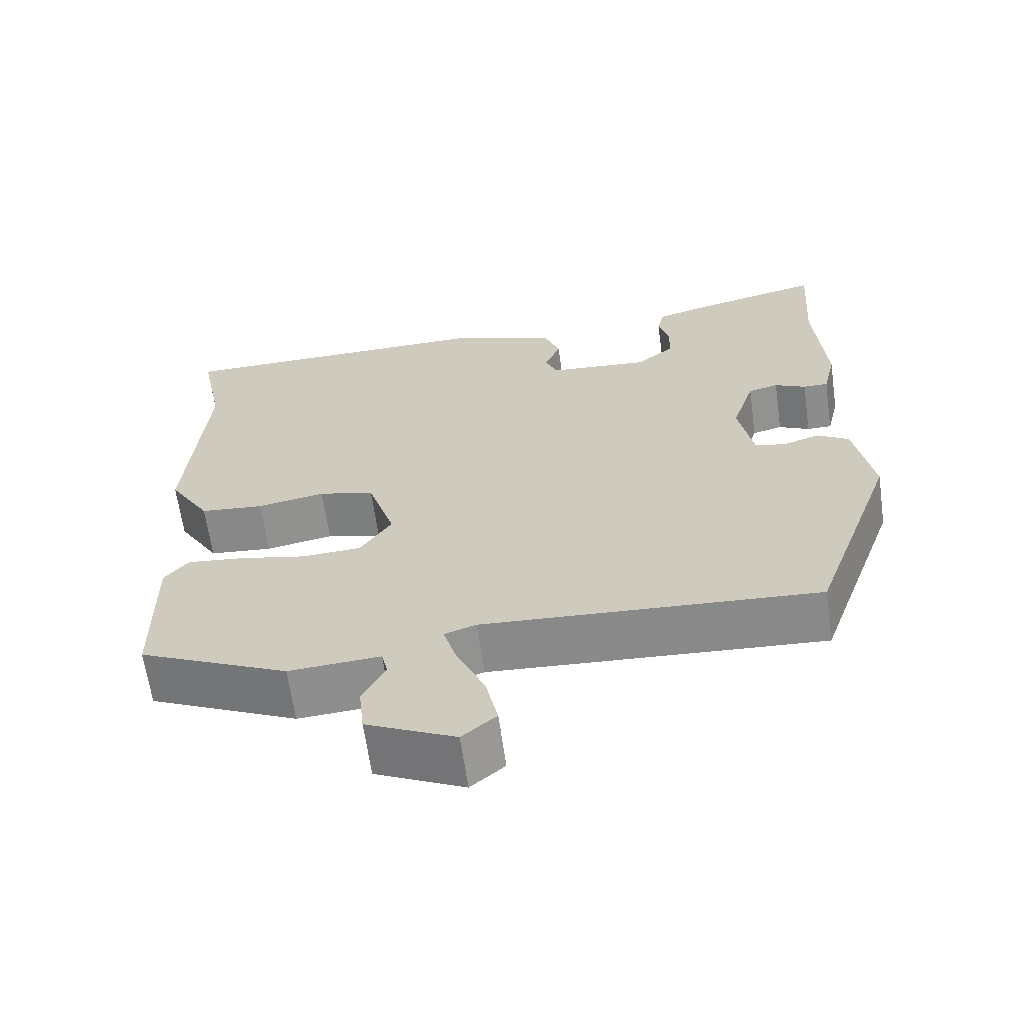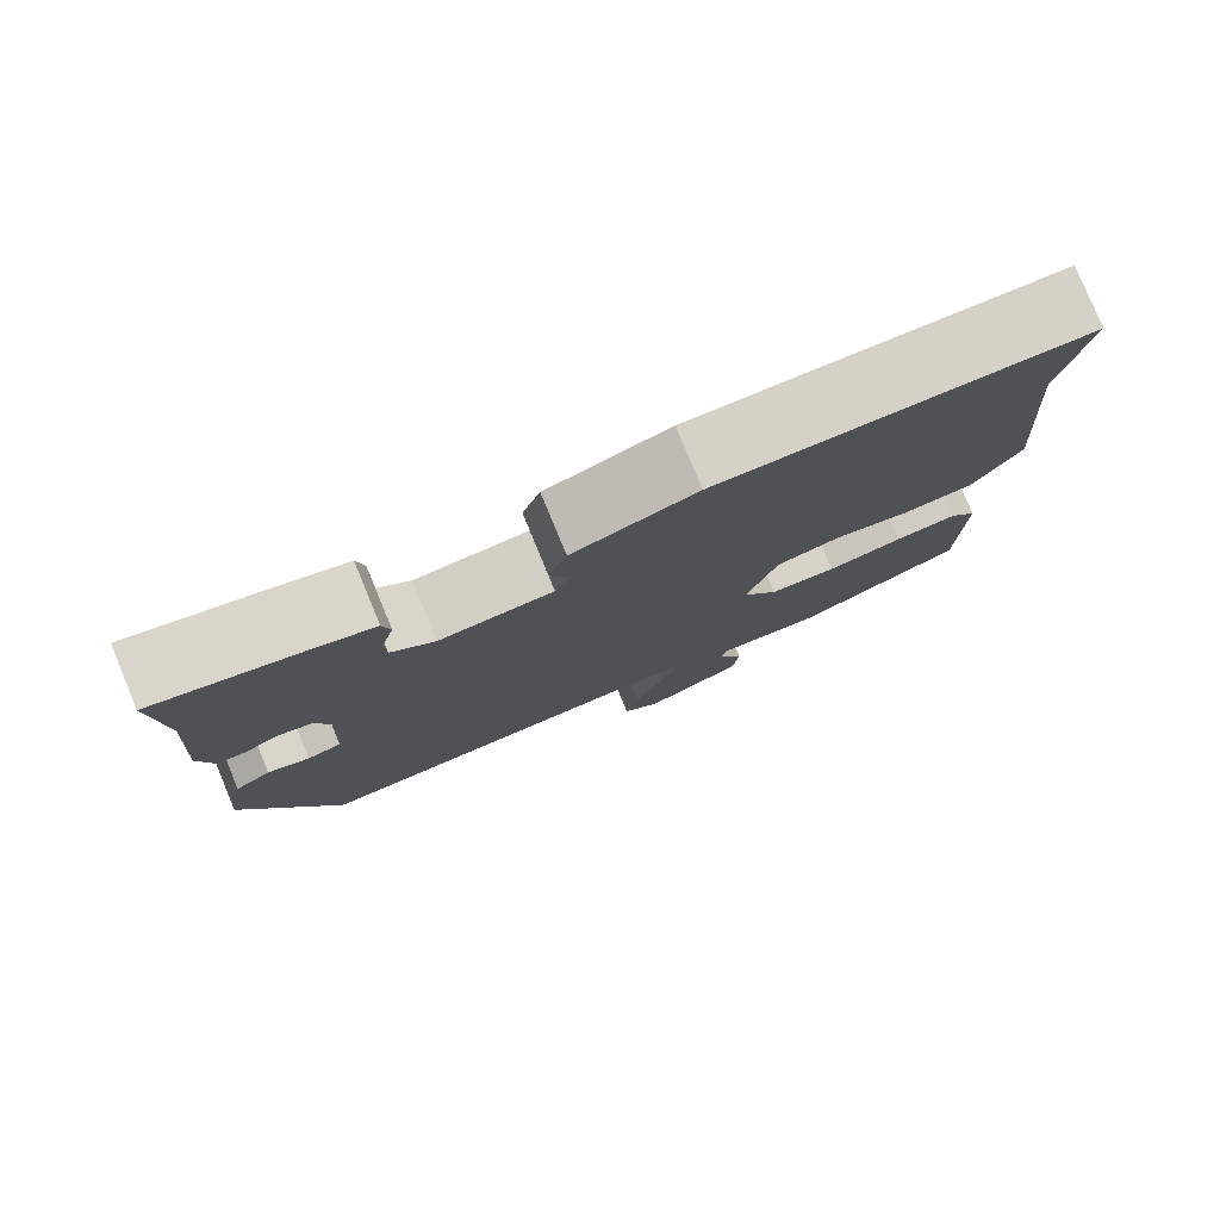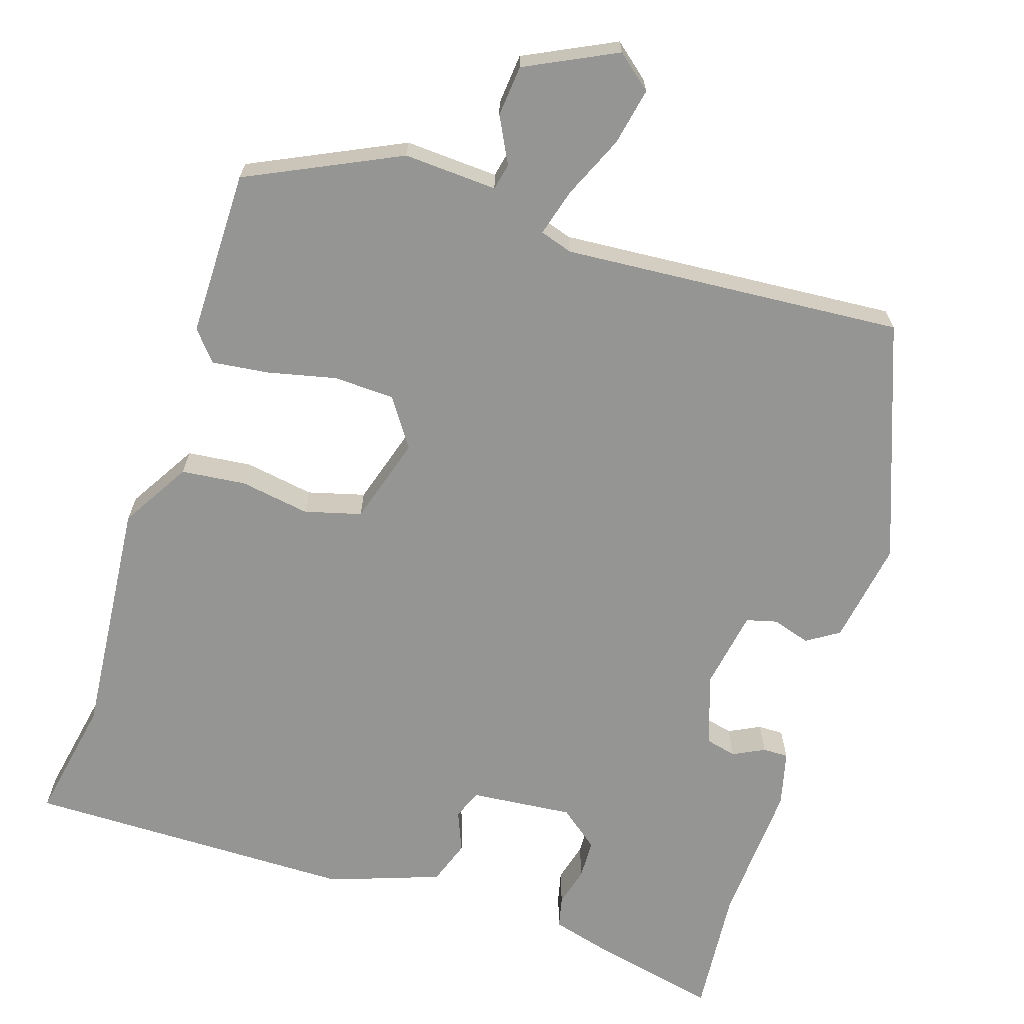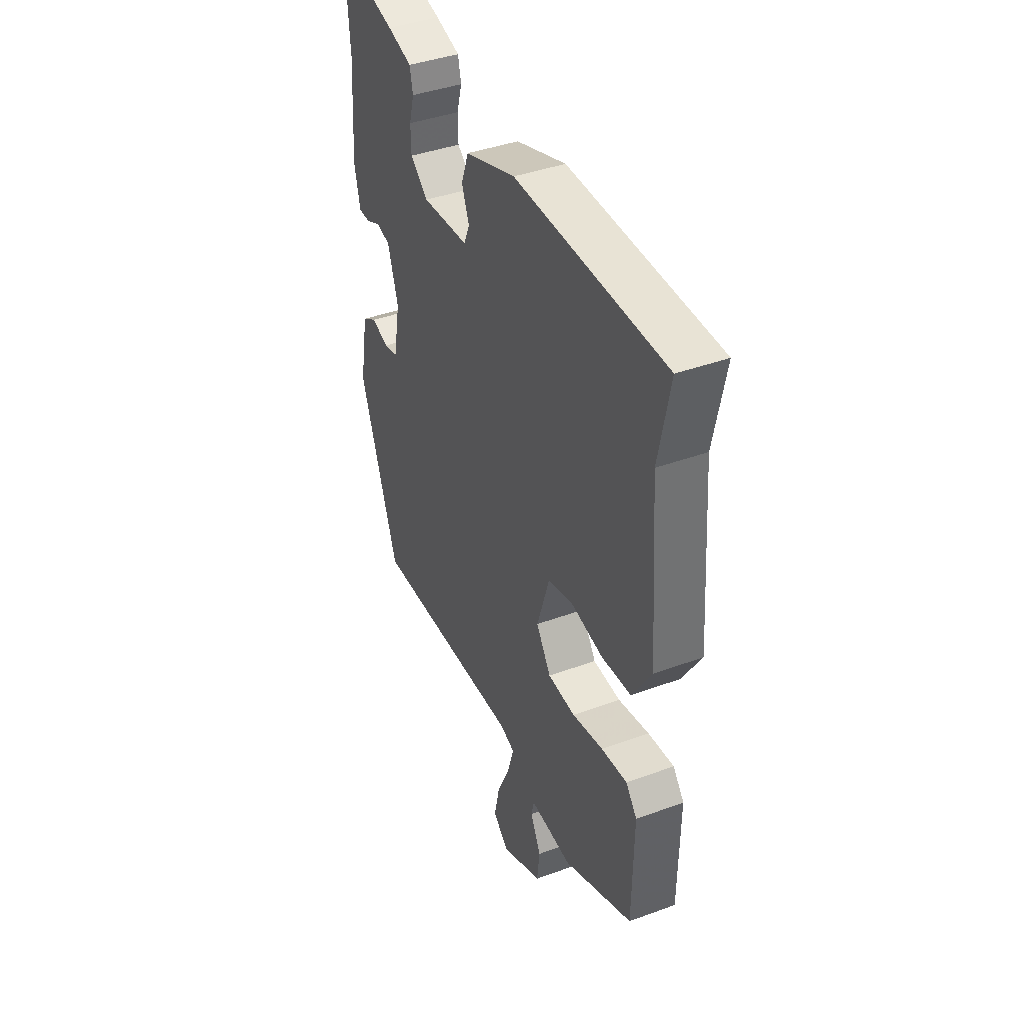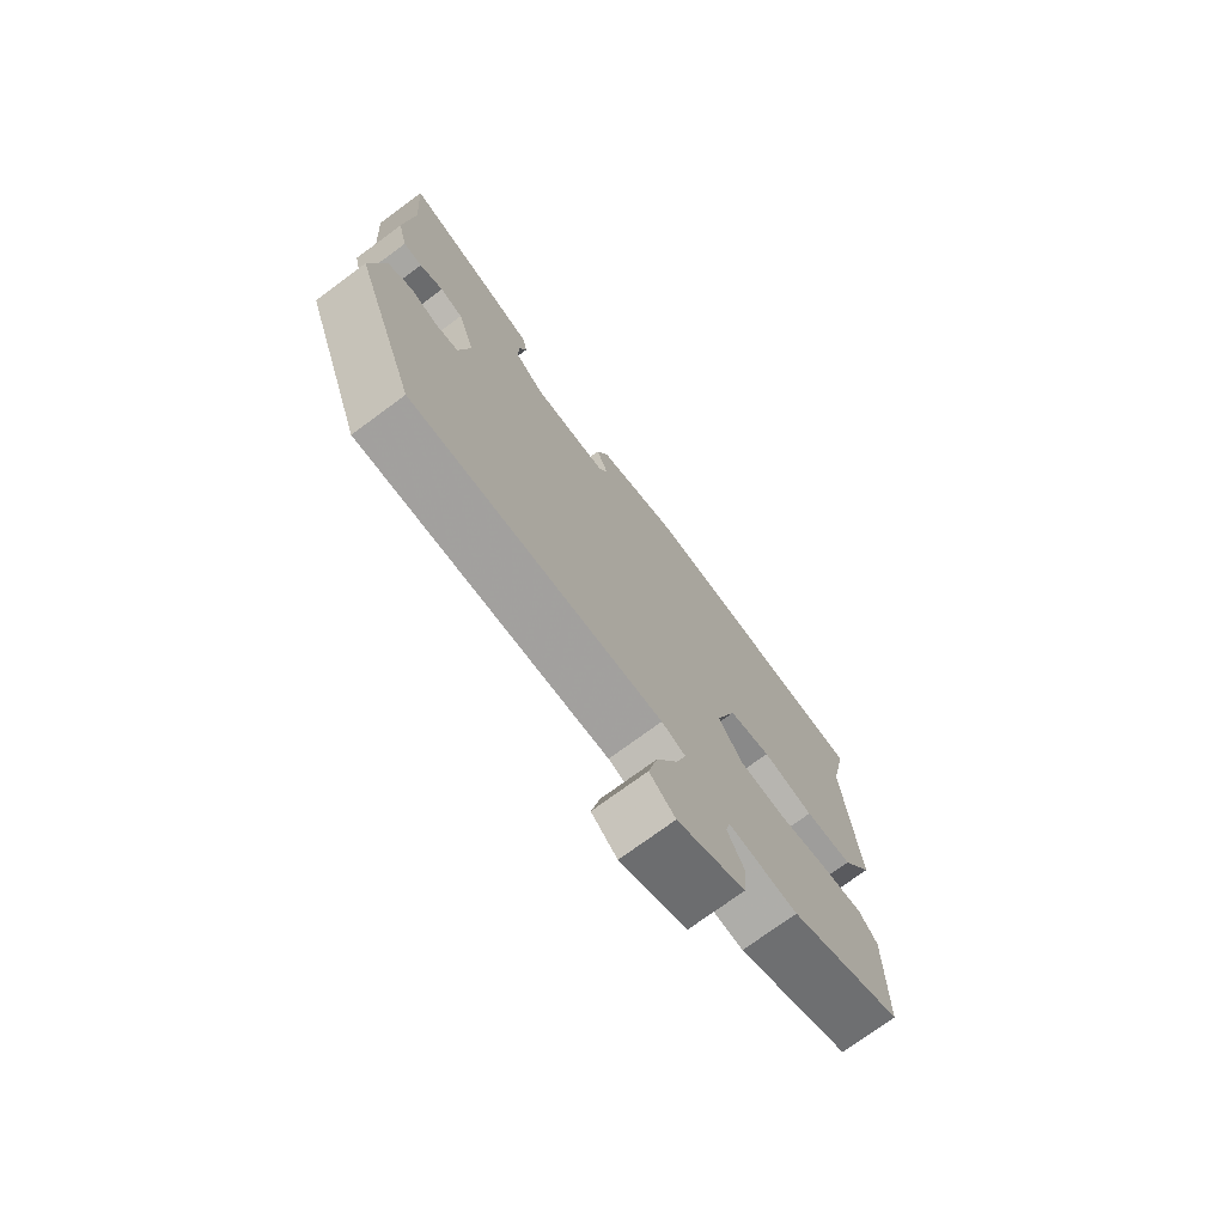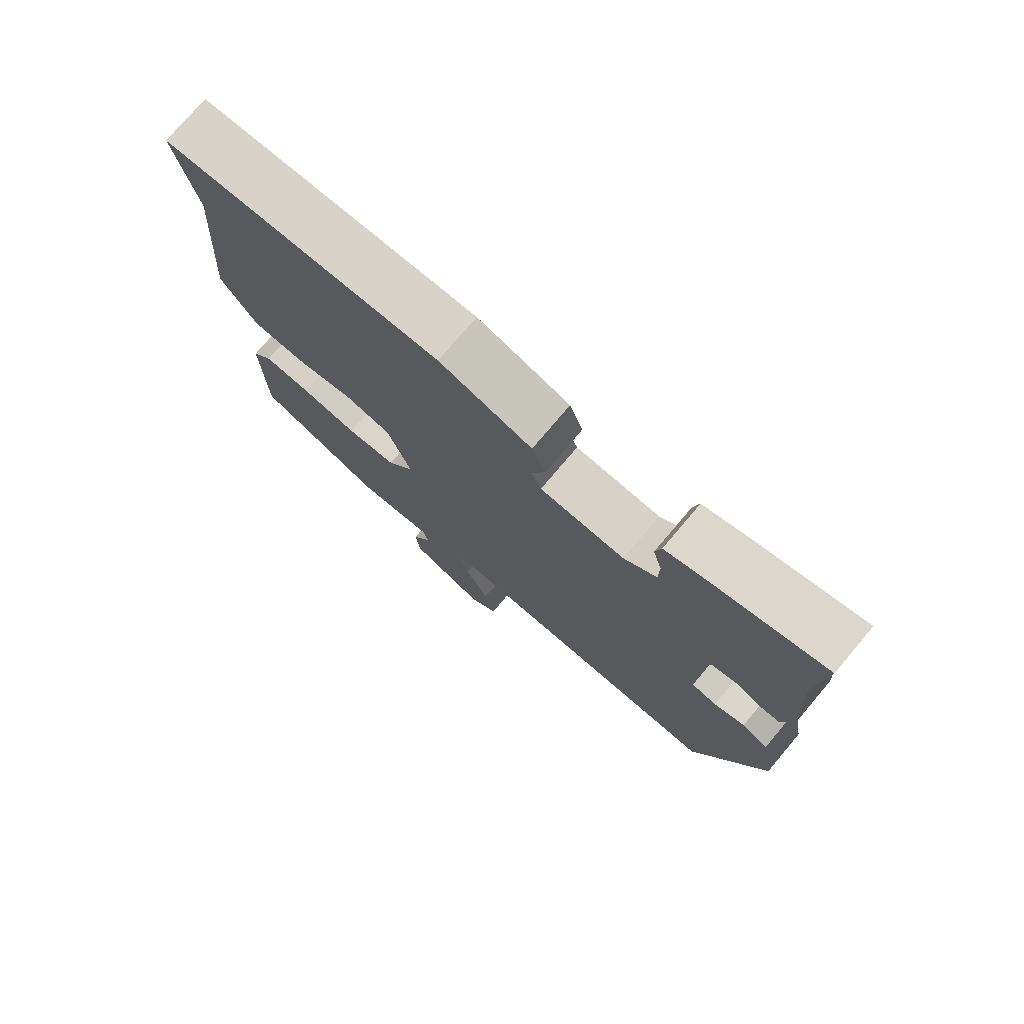
<metadata>
{"format":"obj","ext":"obj","renderer":"f3d","projection":"perspective","resolution":1024,"background":"white","views":[{"elev":-64.2,"azim":-172.0,"up":"+Z"},{"elev":79.1,"azim":-22.5,"up":"+Z"},{"elev":-67.4,"azim":162.9,"up":"+Y"},{"elev":41.0,"azim":66.0,"up":"+Z"},{"elev":-74.5,"azim":-53.7,"up":"+Z"},{"elev":76.0,"azim":-139.8,"up":"+Z"}]}
</metadata>
<code>
v -0.408 0.07 -0.506
v -0.519 0.07 -0.198
v -0.495 0.07 -0.064
v -0.453 0.07 -0.038
v -0.404 0.07 -0.054
v -0.364 0.07 -0.044
v -0.345 0.07 0.059
v -0.375 0.07 0.152
v -0.415 0.07 0.162
v -0.456 0.07 0.142
v -0.489 0.07 0.142
v -0.506 0.07 0.214
v -0.493 0.07 0.401
v -0.505 0.07 0.567
v -0.333 0.07 0.527
v -0.263 0.07 0.507
v -0.254 0.07 0.466
v -0.268 0.07 0.415
v -0.267 0.07 0.364
v -0.216 0.07 0.323
v -0.083 0.07 0.334
v -0.067 0.07 0.372
v -0.088 0.07 0.425
v -0.067 0.07 0.482
v 0.077 0.07 0.531
v 0.506 0.07 0.529
v 0.474 0.07 0.371
v 0.498 0.07 0.06
v 0.443 0.07 -0.029
v 0.359 0.07 -0.037
v 0.269 0.07 -0.021
v 0.195 0.07 -0.04
v 0.159 0.07 -0.153
v 0.201 0.07 -0.216
v 0.28 0.07 -0.22
v 0.369 0.07 -0.201
v 0.443 0.07 -0.193
v 0.475 0.07 -0.232
v 0.472 0.07 -0.448
v 0.274 0.07 -0.539
v 0.153 0.07 -0.531
v 0.145 0.07 -0.565
v 0.175 0.07 -0.625
v 0.168 0.07 -0.691
v 0.05 0.07 -0.747
v 0.005 0.07 -0.709
v 0.021 0.07 -0.635
v 0.058 0.07 -0.554
v 0.076 0.07 -0.493
v 0.034 0.07 -0.479
v -0.408 0 -0.506
v -0.519 0 -0.198
v -0.495 0 -0.064
v -0.453 0 -0.038
v -0.404 0 -0.054
v -0.364 0 -0.044
v -0.345 0 0.059
v -0.375 0 0.152
v -0.415 0 0.162
v -0.456 0 0.142
v -0.489 0 0.142
v -0.506 0 0.214
v -0.493 0 0.401
v -0.505 0 0.567
v -0.333 0 0.527
v -0.263 0 0.507
v -0.254 0 0.466
v -0.268 0 0.415
v -0.267 0 0.364
v -0.216 0 0.323
v -0.083 0 0.334
v -0.067 0 0.372
v -0.088 0 0.425
v -0.067 0 0.482
v 0.077 0 0.531
v 0.506 0 0.529
v 0.474 0 0.371
v 0.498 0 0.06
v 0.443 0 -0.029
v 0.359 0 -0.037
v 0.269 0 -0.021
v 0.195 0 -0.04
v 0.159 0 -0.153
v 0.201 0 -0.216
v 0.28 0 -0.22
v 0.369 0 -0.201
v 0.443 0 -0.193
v 0.475 0 -0.232
v 0.472 0 -0.448
v 0.274 0 -0.539
v 0.153 0 -0.531
v 0.145 0 -0.565
v 0.175 0 -0.625
v 0.168 0 -0.691
v 0.05 0 -0.747
v 0.005 0 -0.709
v 0.021 0 -0.635
v 0.058 0 -0.554
v 0.076 0 -0.493
v 0.034 0 -0.479
f 45 46 47 48
f 45 48 49
f 42 43 44 45
f 41 42 45 49
f 40 41 49
f 39 40 49 50
f 35 36 37 38
f 34 35 38 39
f 28 29 30 31
f 27 28 31 32
f 26 27 32
f 25 26 32
f 22 23 24 25
f 21 22 25 32
f 20 21 32 33
f 15 16 17 18
f 13 14 15 18
f 13 18 19
f 9 10 11 12
f 8 9 12 13
f 2 3 4 5
f 2 5 6
f 1 2 6
f 34 39 50 1
f 8 13 19 20
f 7 8 20 33
f 7 33 34
f 1 6 7 34
f 98 97 96 95
f 99 98 95
f 95 94 93 92
f 99 95 92 91
f 99 91 90
f 100 99 90 89
f 88 87 86 85
f 89 88 85 84
f 81 80 79 78
f 82 81 78 77
f 82 77 76
f 82 76 75
f 75 74 73 72
f 82 75 72 71
f 83 82 71 70
f 68 67 66 65
f 68 65 64 63
f 69 68 63
f 62 61 60 59
f 63 62 59 58
f 55 54 53 52
f 56 55 52
f 56 52 51
f 51 100 89 84
f 70 69 63 58
f 83 70 58 57
f 84 83 57
f 84 57 56 51
f 1 51 52 2
f 2 52 53 3
f 3 53 54 4
f 4 54 55 5
f 5 55 56 6
f 6 56 57 7
f 7 57 58 8
f 8 58 59 9
f 9 59 60 10
f 10 60 61 11
f 11 61 62 12
f 12 62 63 13
f 13 63 64 14
f 14 64 65 15
f 15 65 66 16
f 16 66 67 17
f 17 67 68 18
f 18 68 69 19
f 19 69 70 20
f 20 70 71 21
f 21 71 72 22
f 22 72 73 23
f 23 73 74 24
f 24 74 75 25
f 25 75 76 26
f 26 76 77 27
f 27 77 78 28
f 28 78 79 29
f 29 79 80 30
f 30 80 81 31
f 31 81 82 32
f 32 82 83 33
f 33 83 84 34
f 34 84 85 35
f 35 85 86 36
f 36 86 87 37
f 37 87 88 38
f 38 88 89 39
f 39 89 90 40
f 40 90 91 41
f 41 91 92 42
f 42 92 93 43
f 43 93 94 44
f 44 94 95 45
f 45 95 96 46
f 46 96 97 47
f 47 97 98 48
f 48 98 99 49
f 49 99 100 50
f 50 100 51 1

</code>
